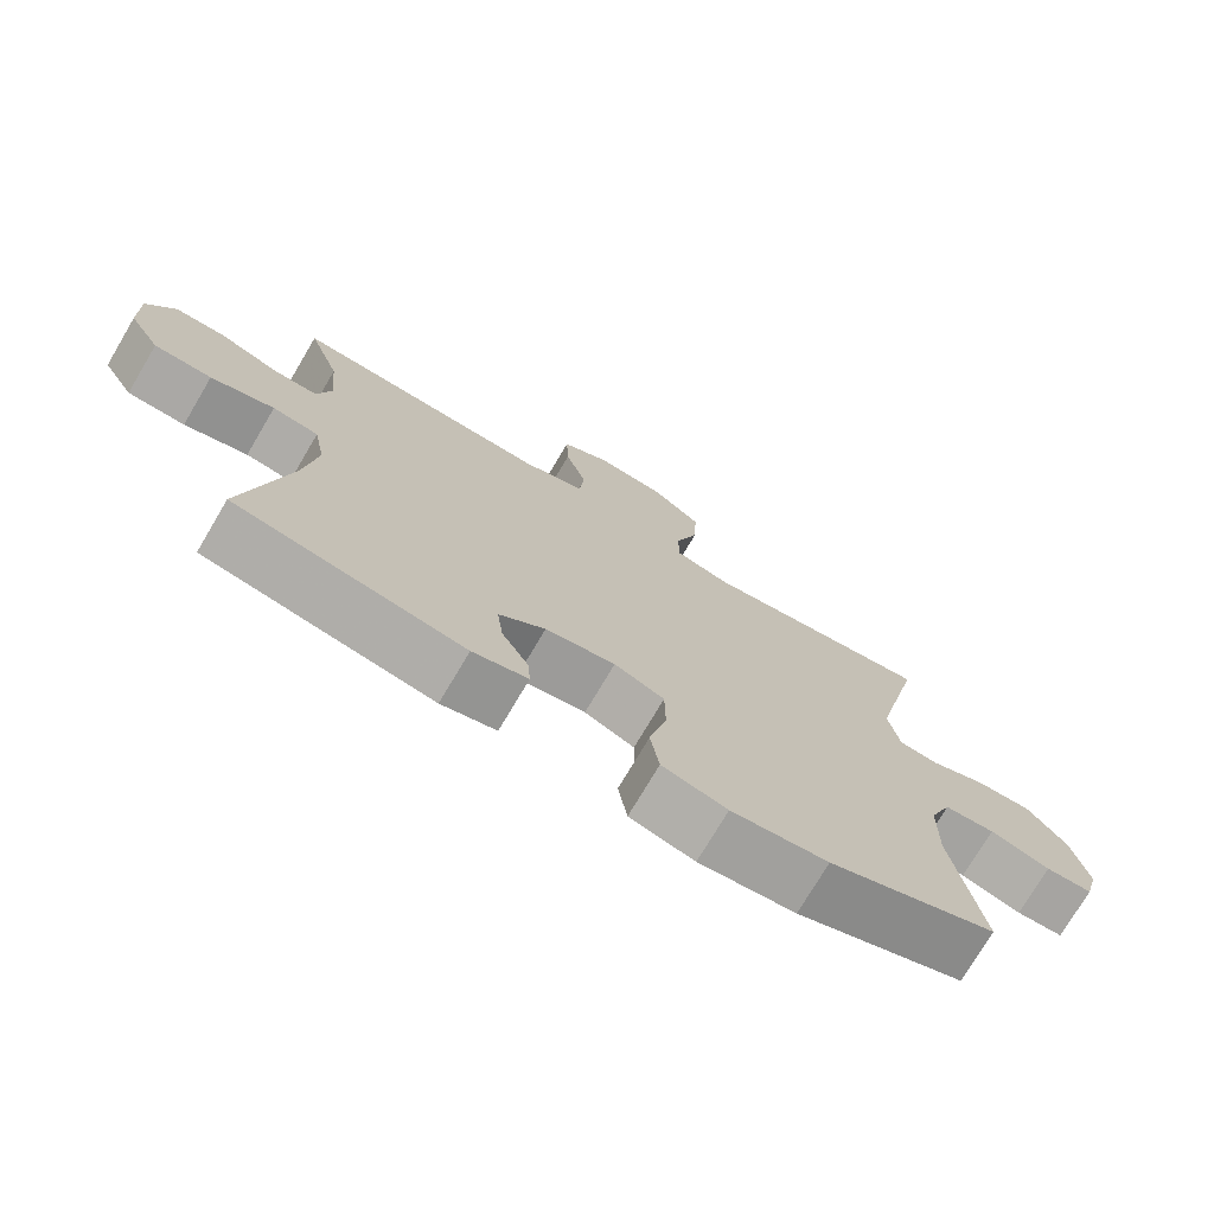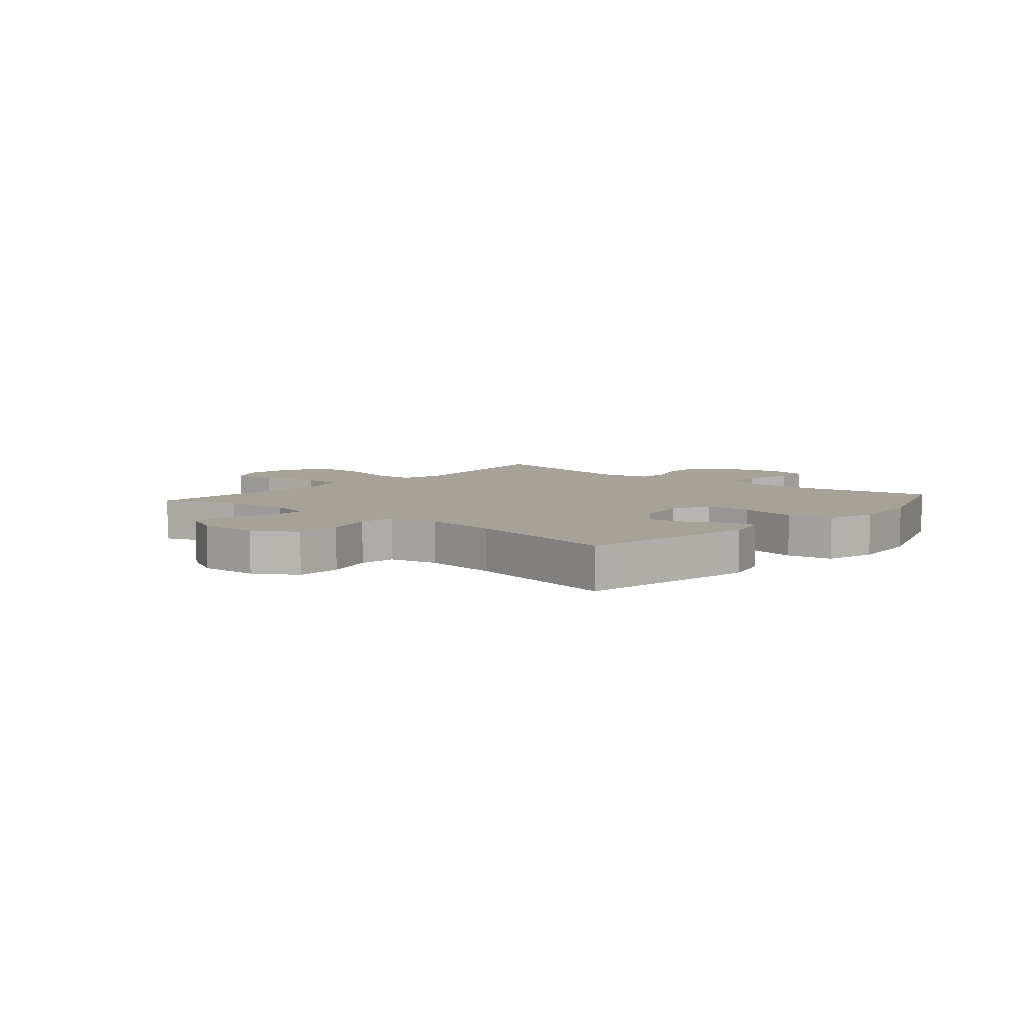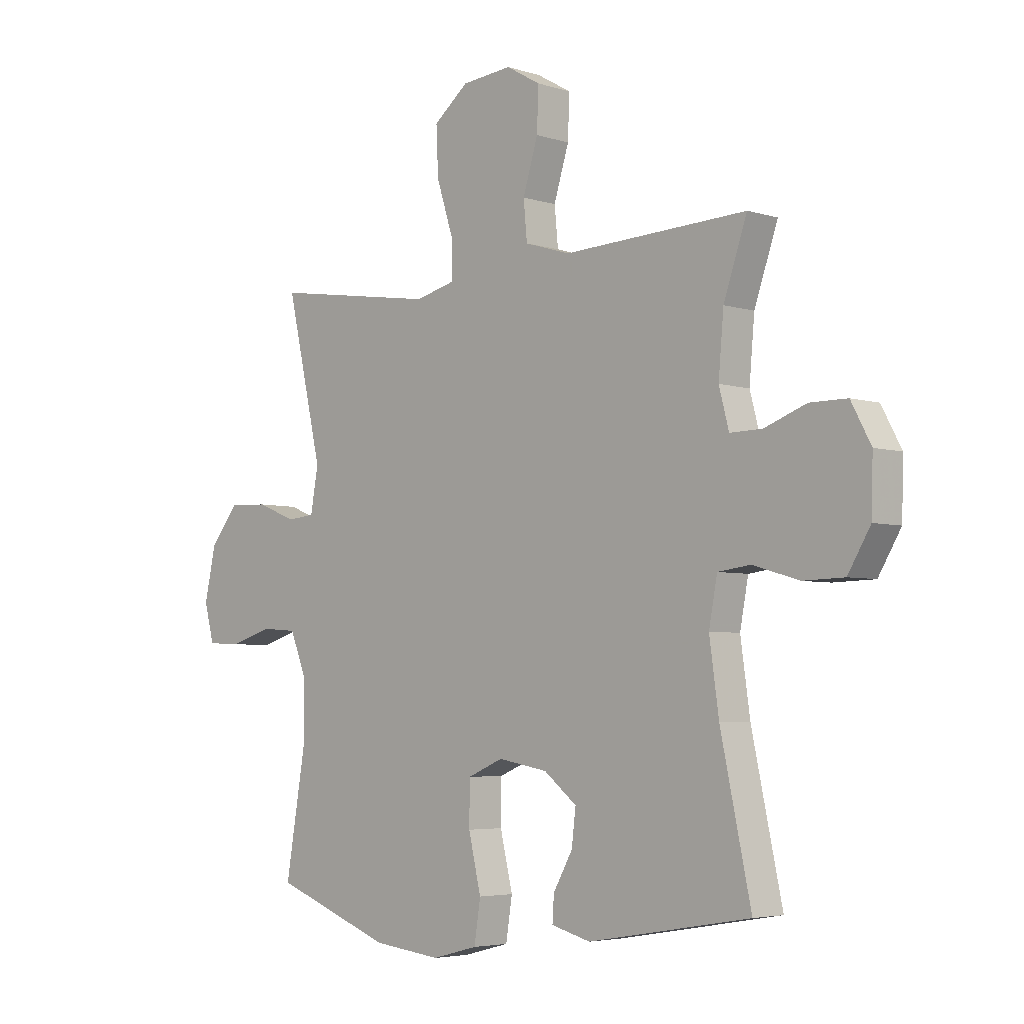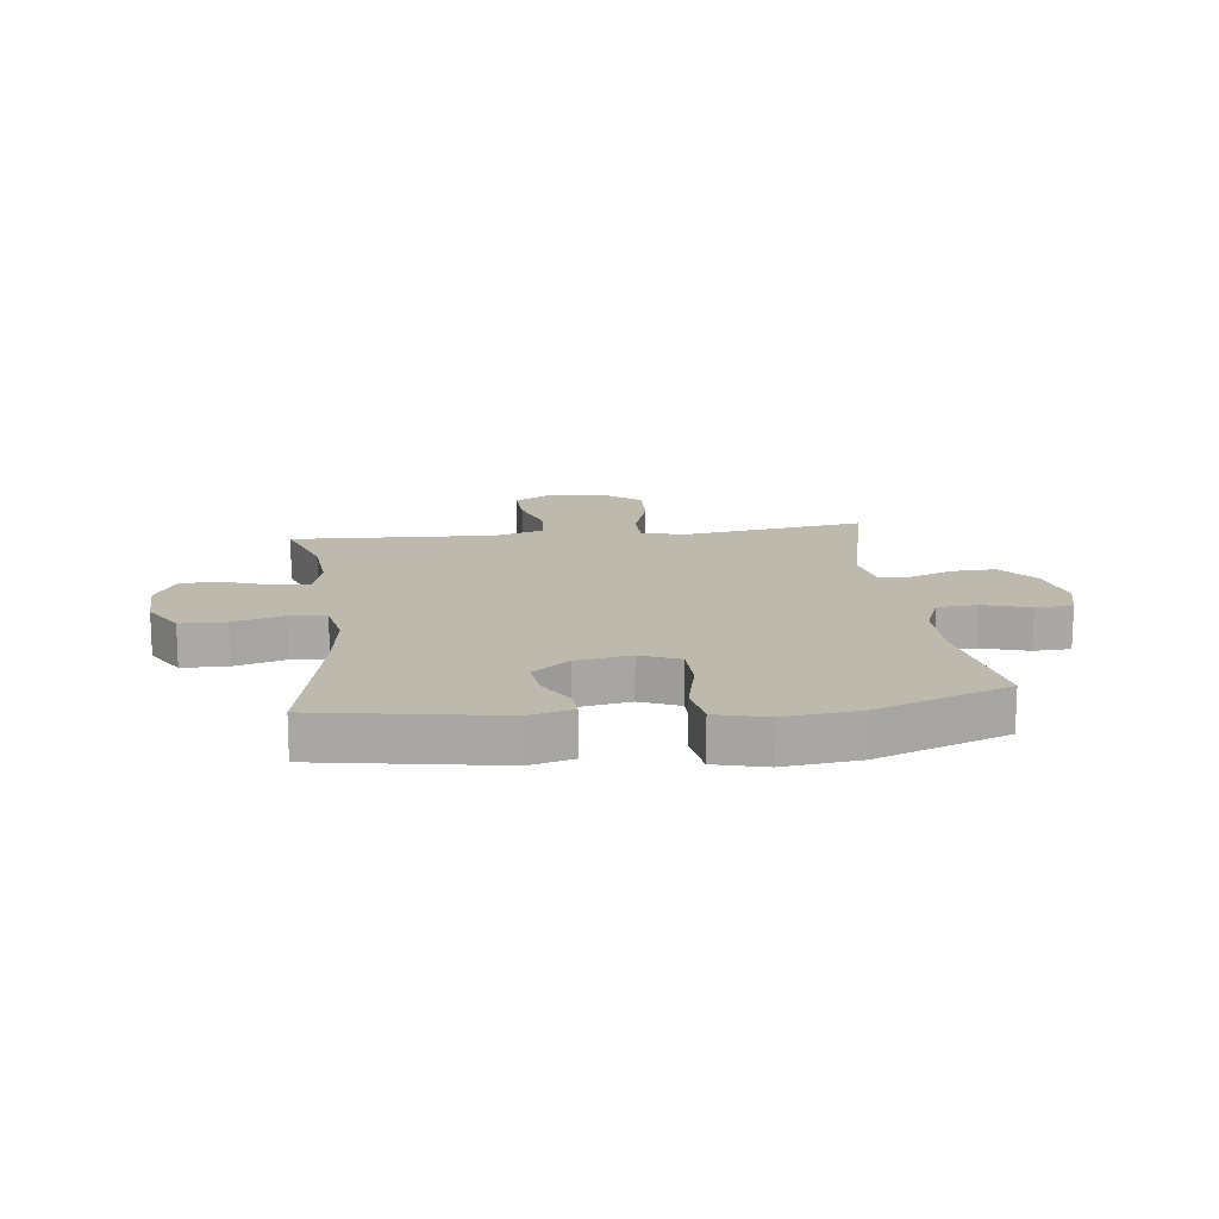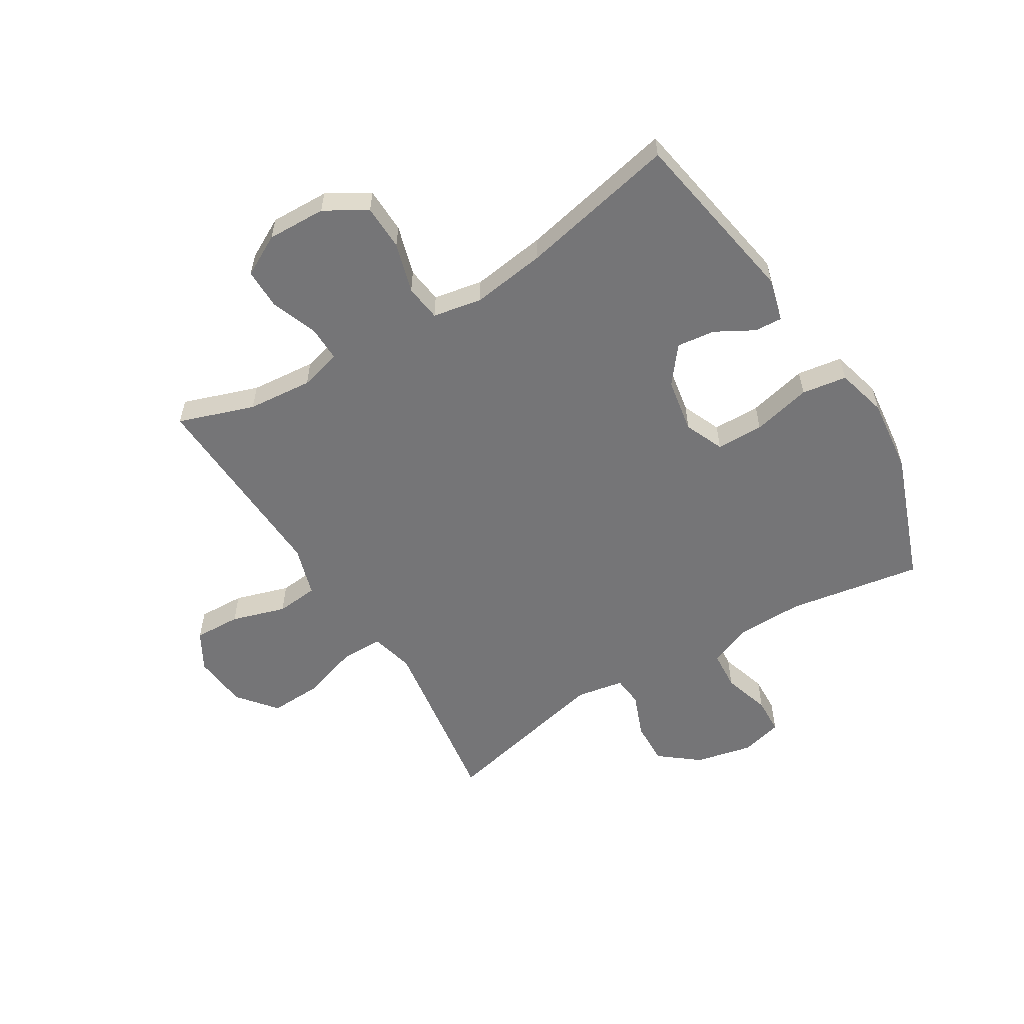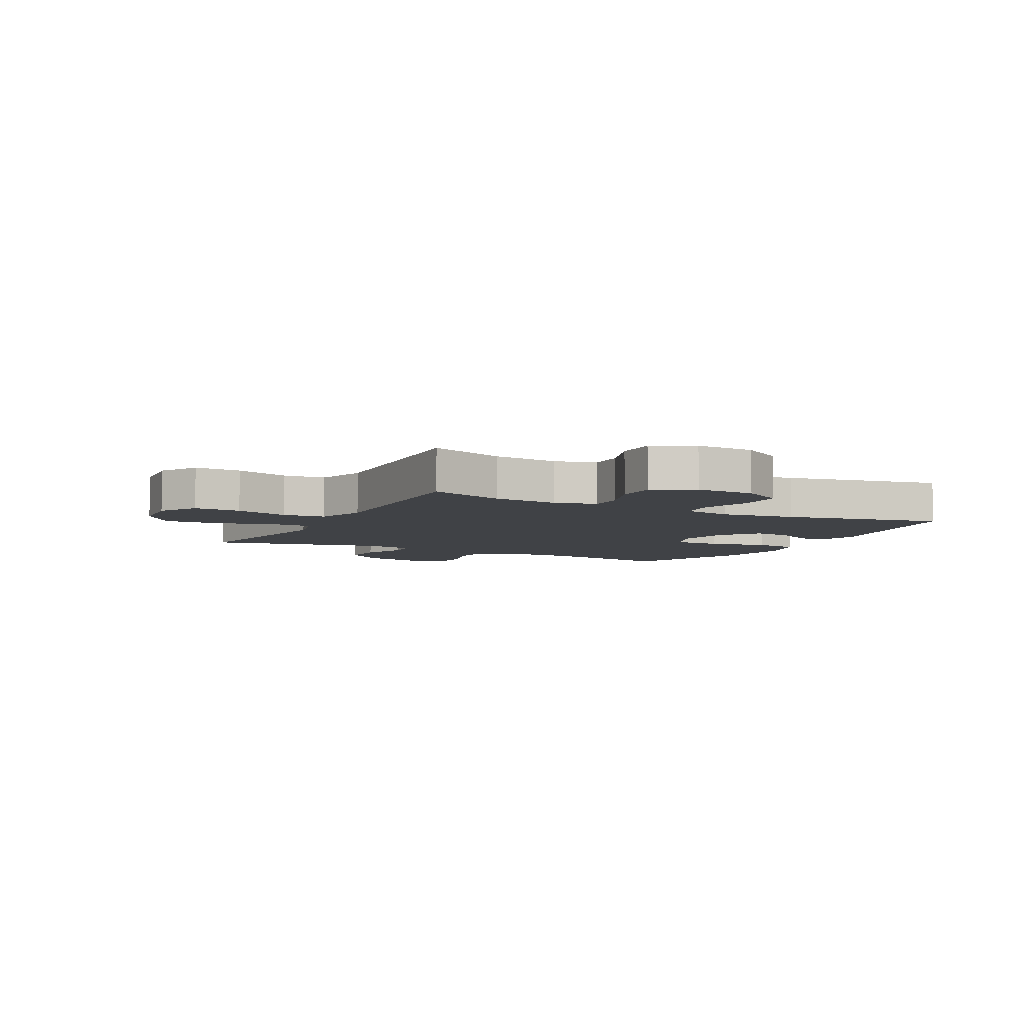
<metadata>
{"format":"obj","ext":"obj","renderer":"f3d","projection":"perspective","resolution":1024,"background":"white","views":[{"elev":-74.6,"azim":149.4,"up":"+Z"},{"elev":6.4,"azim":130.5,"up":"+Y"},{"elev":-4.5,"azim":44.6,"up":"+Z"},{"elev":15.1,"azim":173.0,"up":"+Y"},{"elev":-56.6,"azim":121.5,"up":"+Y"},{"elev":-6.1,"azim":62.3,"up":"+Y"}]}
</metadata>
<code>
v 0.5 0.07 -0.5
v 0.189 0.07 -0.553
v 0.114 0.07 -0.533
v 0.117 0.07 -0.485
v 0.154 0.07 -0.419
v 0.162 0.07 -0.353
v 0.099 0.07 -0.303
v 0.004 0.07 -0.286
v -0.064 0.07 -0.315
v -0.065 0.07 -0.397
v -0.041 0.07 -0.499
v -0.053 0.07 -0.577
v -0.141 0.07 -0.6
v -0.272 0.07 -0.585
v -0.5 0.07 -0.5
v -0.461 0.07 -0.268
v -0.463 0.07 -0.153
v -0.493 0.07 -0.078
v -0.562 0.07 -0.073
v -0.644 0.07 -0.098
v -0.708 0.07 -0.095
v -0.727 0.07 -0.023
v -0.705 0.07 0.076
v -0.651 0.07 0.144
v -0.575 0.07 0.141
v -0.499 0.07 0.111
v -0.446 0.07 0.116
v -0.431 0.07 0.199
v -0.5 0.07 0.5
v -0.302 0.07 0.47
v -0.183 0.07 0.452
v -0.107 0.07 0.471
v -0.107 0.07 0.543
v -0.139 0.07 0.643
v -0.143 0.07 0.734
v -0.076 0.07 0.788
v 0.02 0.07 0.797
v 0.086 0.07 0.759
v 0.083 0.07 0.678
v 0.054 0.07 0.584
v 0.061 0.07 0.511
v 0.148 0.07 0.484
v 0.279 0.07 0.49
v 0.5 0.07 0.5
v 0.455 0.07 0.369
v 0.445 0.07 0.256
v 0.464 0.07 0.184
v 0.525 0.07 0.185
v 0.606 0.07 0.215
v 0.677 0.07 0.215
v 0.715 0.07 0.144
v 0.712 0.07 0.042
v 0.669 0.07 -0.03
v 0.59 0.07 -0.032
v 0.503 0.07 -0.006
v 0.44 0.07 -0.014
v 0.424 0.07 -0.099
v 0.442 0.07 -0.228
v 0.5 0 -0.5
v 0.189 0 -0.553
v 0.114 0 -0.533
v 0.117 0 -0.485
v 0.154 0 -0.419
v 0.162 0 -0.353
v 0.099 0 -0.303
v 0.004 0 -0.286
v -0.064 0 -0.315
v -0.065 0 -0.397
v -0.041 0 -0.499
v -0.053 0 -0.577
v -0.141 0 -0.6
v -0.272 0 -0.585
v -0.5 0 -0.5
v -0.461 0 -0.268
v -0.463 0 -0.153
v -0.493 0 -0.078
v -0.562 0 -0.073
v -0.644 0 -0.098
v -0.708 0 -0.095
v -0.727 0 -0.023
v -0.705 0 0.076
v -0.651 0 0.144
v -0.575 0 0.141
v -0.499 0 0.111
v -0.446 0 0.116
v -0.431 0 0.199
v -0.5 0 0.5
v -0.302 0 0.47
v -0.183 0 0.452
v -0.107 0 0.471
v -0.107 0 0.543
v -0.139 0 0.643
v -0.143 0 0.734
v -0.076 0 0.788
v 0.02 0 0.797
v 0.086 0 0.759
v 0.083 0 0.678
v 0.054 0 0.584
v 0.061 0 0.511
v 0.148 0 0.484
v 0.279 0 0.49
v 0.5 0 0.5
v 0.455 0 0.369
v 0.445 0 0.256
v 0.464 0 0.184
v 0.525 0 0.185
v 0.606 0 0.215
v 0.677 0 0.215
v 0.715 0 0.144
v 0.712 0 0.042
v 0.669 0 -0.03
v 0.59 0 -0.032
v 0.503 0 -0.006
v 0.44 0 -0.014
v 0.424 0 -0.099
v 0.442 0 -0.228
f 53 54 55
f 52 53 55
f 51 52 55
f 50 51 55
f 49 50 55
f 48 49 55
f 47 48 55 56
f 46 47 56 57
f 42 43 44 45
f 41 42 45 46
f 38 39 40
f 37 38 40
f 36 37 40
f 35 36 40
f 34 35 40
f 33 34 40
f 32 33 40 41
f 41 46 57
f 32 41 57
f 31 32 57
f 28 29 30
f 31 57 58
f 30 31 58
f 28 30 58
f 27 28 58
f 24 25 26
f 23 24 26
f 22 23 26
f 21 22 26
f 20 21 26
f 19 20 26
f 14 15 16
f 13 14 16
f 12 13 16
f 11 12 16
f 10 11 16
f 9 10 16 17
f 8 9 17 18
f 3 4 5
f 2 3 5
f 1 2 5
f 58 1 5
f 58 5 6
f 18 19 26 27
f 18 27 58
f 8 18 58
f 7 8 58
f 6 7 58
f 113 112 111
f 113 111 110
f 113 110 109
f 113 109 108
f 113 108 107
f 113 107 106
f 114 113 106 105
f 115 114 105 104
f 103 102 101 100
f 104 103 100 99
f 98 97 96
f 98 96 95
f 98 95 94
f 98 94 93
f 98 93 92
f 98 92 91
f 99 98 91 90
f 115 104 99
f 115 99 90
f 115 90 89
f 88 87 86
f 116 115 89
f 116 89 88
f 116 88 86
f 116 86 85
f 84 83 82
f 84 82 81
f 84 81 80
f 84 80 79
f 84 79 78
f 84 78 77
f 74 73 72
f 74 72 71
f 74 71 70
f 74 70 69
f 74 69 68
f 75 74 68 67
f 76 75 67 66
f 63 62 61
f 63 61 60
f 63 60 59
f 63 59 116
f 64 63 116
f 85 84 77 76
f 116 85 76
f 116 76 66
f 116 66 65
f 116 65 64
f 1 59 60 2
f 2 60 61 3
f 3 61 62 4
f 4 62 63 5
f 5 63 64 6
f 6 64 65 7
f 7 65 66 8
f 8 66 67 9
f 9 67 68 10
f 10 68 69 11
f 11 69 70 12
f 12 70 71 13
f 13 71 72 14
f 14 72 73 15
f 15 73 74 16
f 16 74 75 17
f 17 75 76 18
f 18 76 77 19
f 19 77 78 20
f 20 78 79 21
f 21 79 80 22
f 22 80 81 23
f 23 81 82 24
f 24 82 83 25
f 25 83 84 26
f 26 84 85 27
f 27 85 86 28
f 28 86 87 29
f 29 87 88 30
f 30 88 89 31
f 31 89 90 32
f 32 90 91 33
f 33 91 92 34
f 34 92 93 35
f 35 93 94 36
f 36 94 95 37
f 37 95 96 38
f 38 96 97 39
f 39 97 98 40
f 40 98 99 41
f 41 99 100 42
f 42 100 101 43
f 43 101 102 44
f 44 102 103 45
f 45 103 104 46
f 46 104 105 47
f 47 105 106 48
f 48 106 107 49
f 49 107 108 50
f 50 108 109 51
f 51 109 110 52
f 52 110 111 53
f 53 111 112 54
f 54 112 113 55
f 55 113 114 56
f 56 114 115 57
f 57 115 116 58
f 58 116 59 1

</code>
